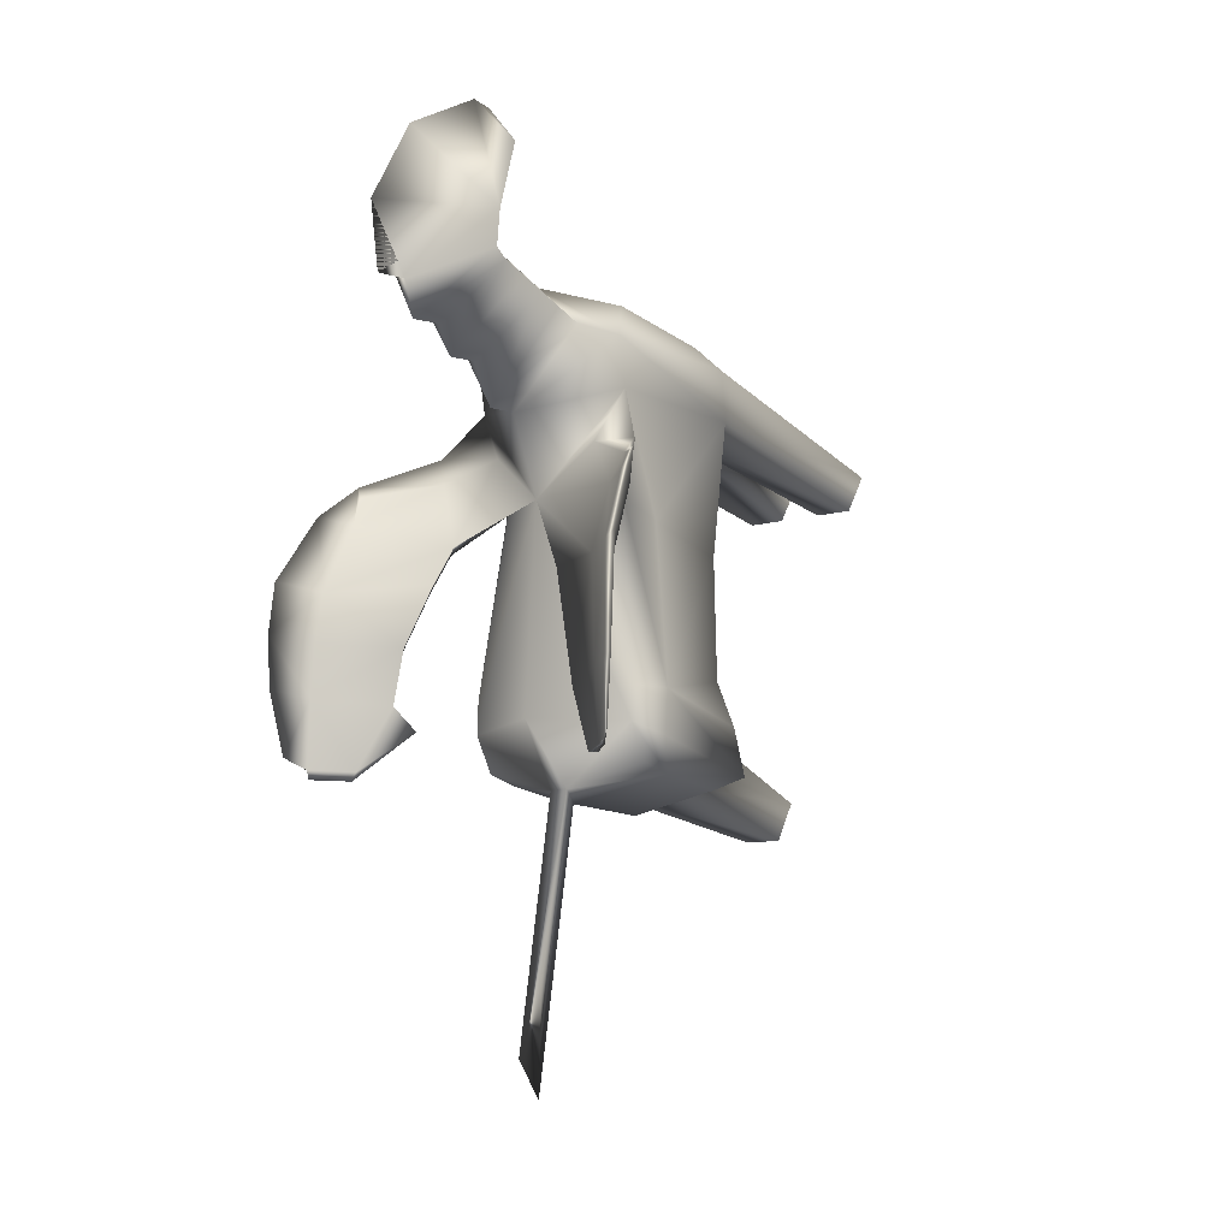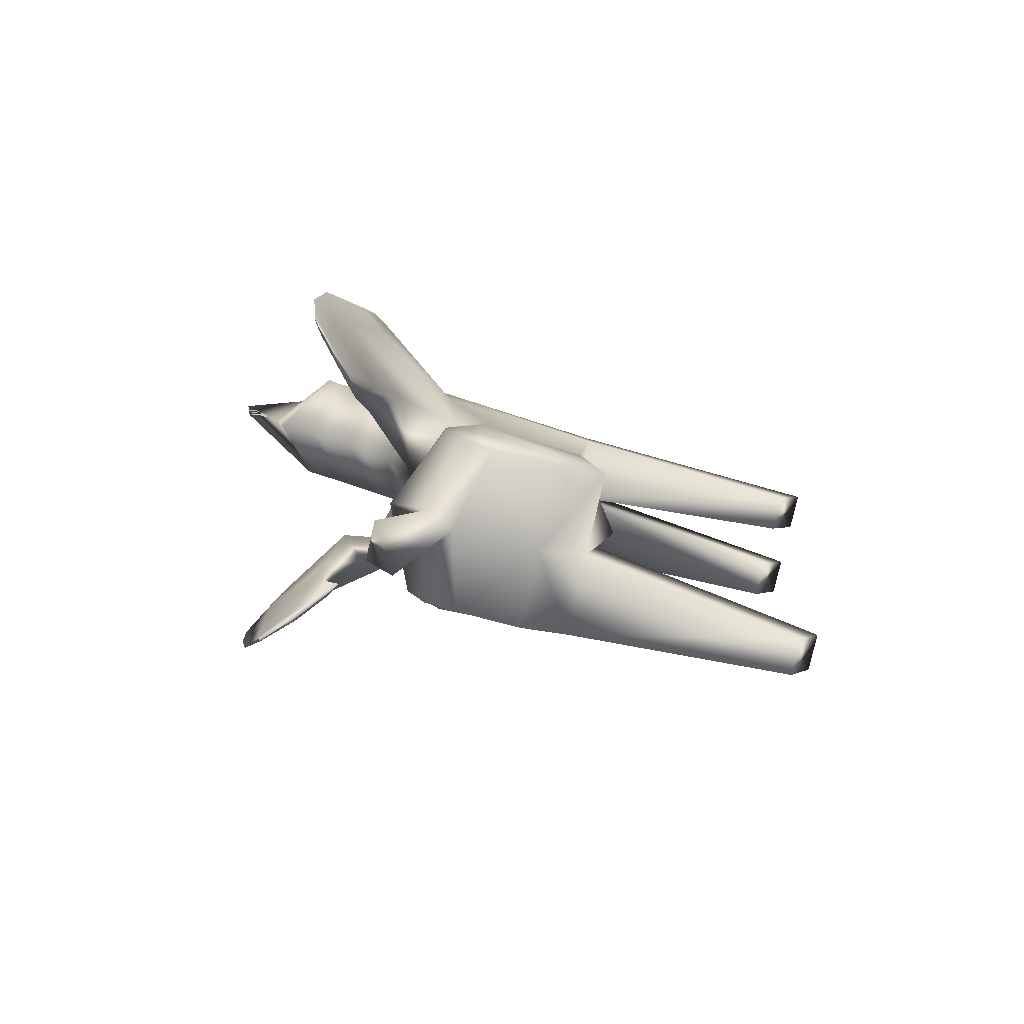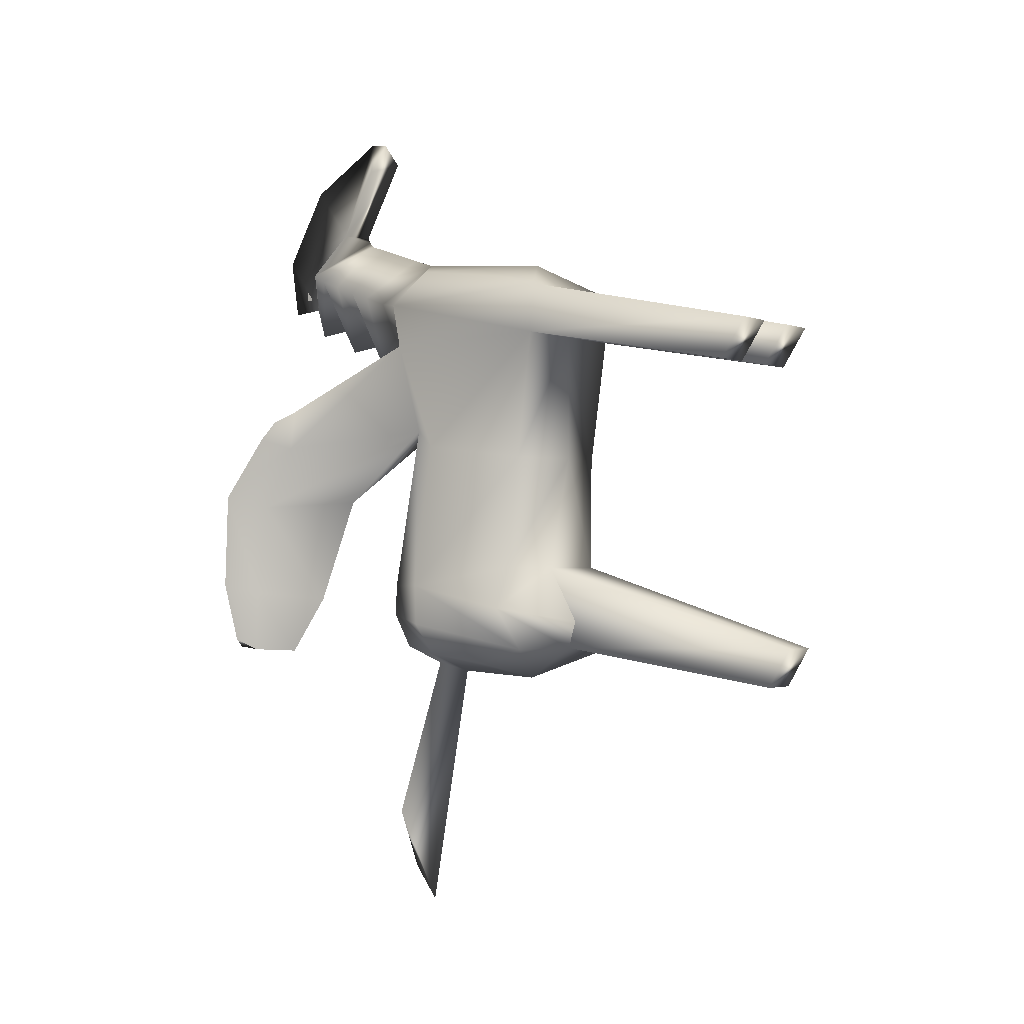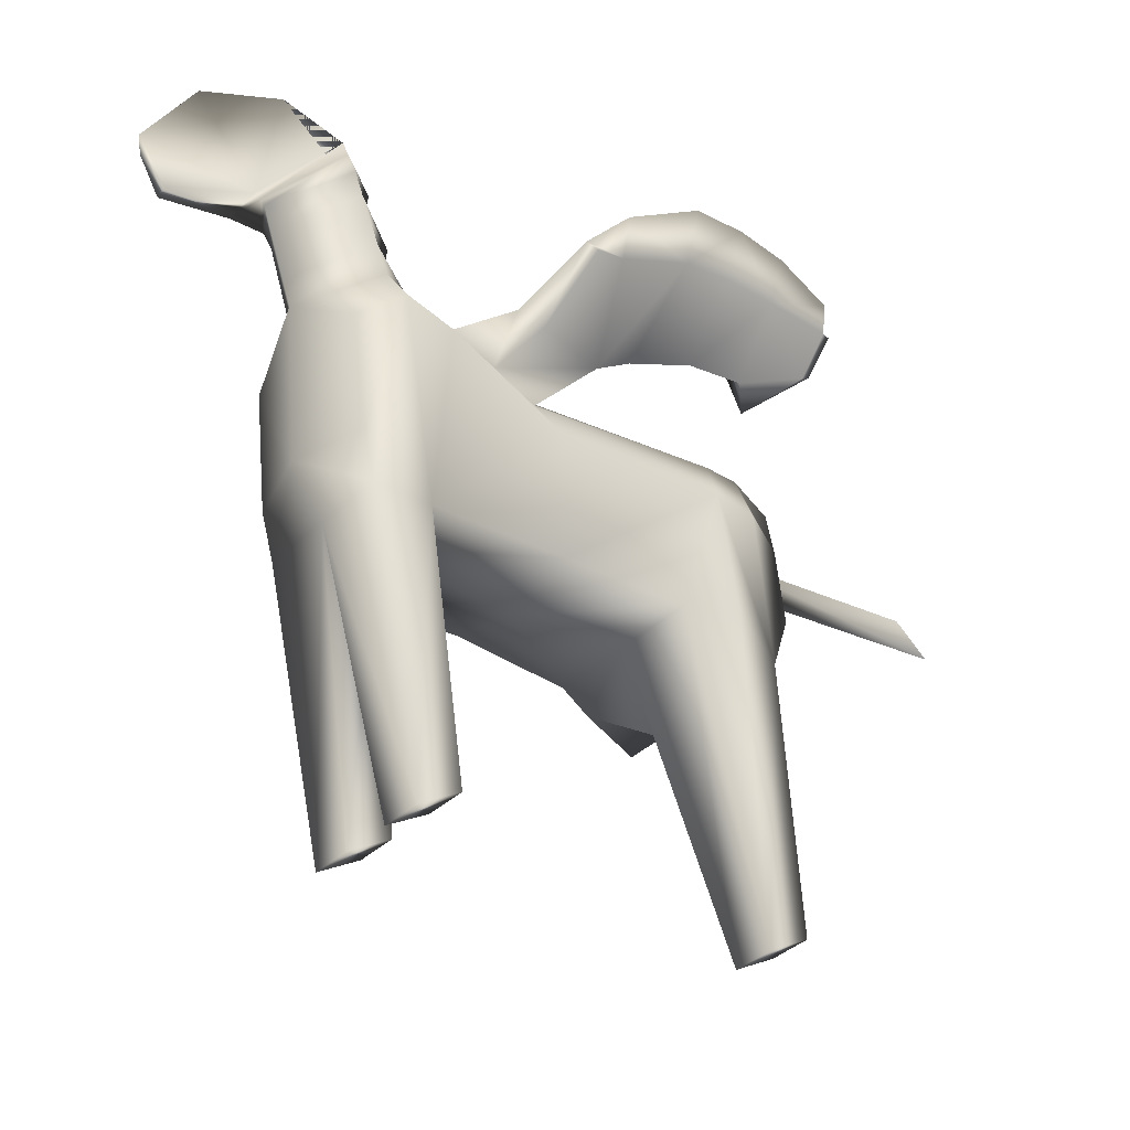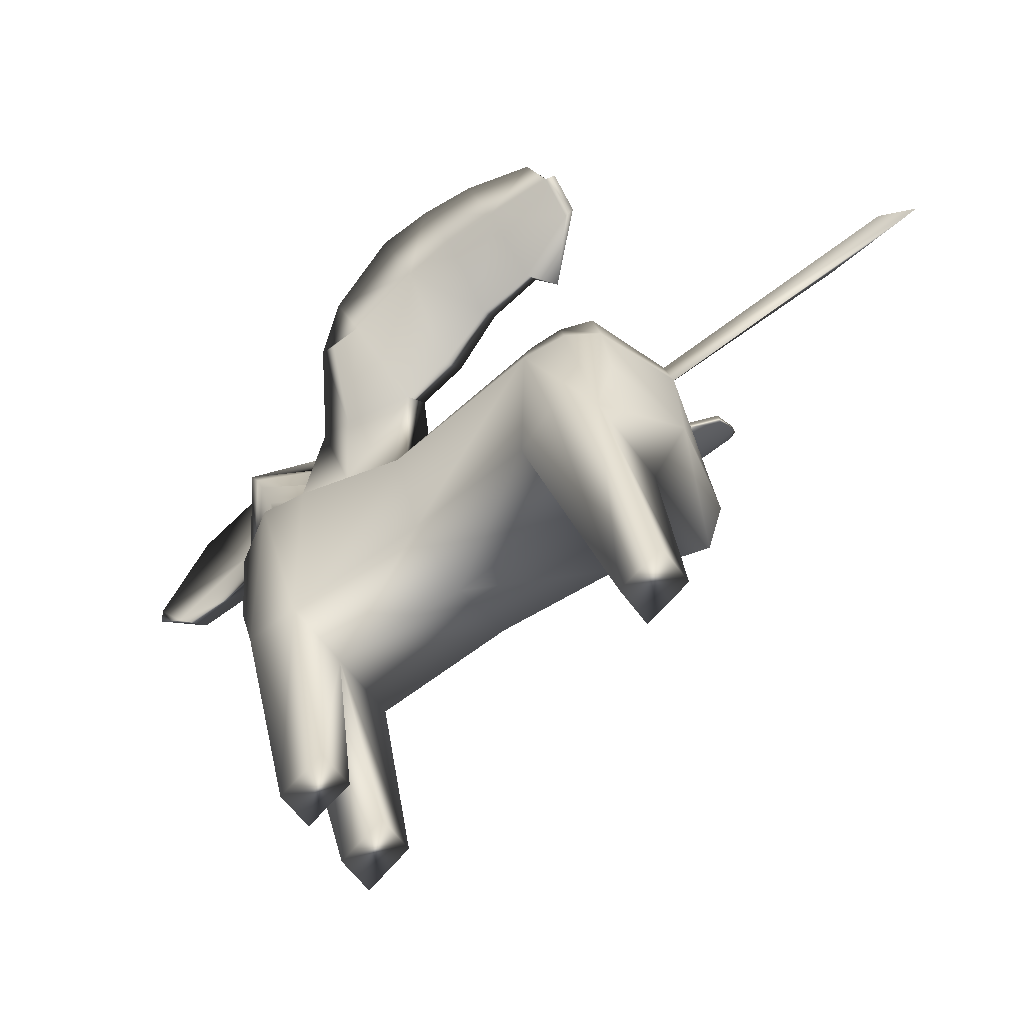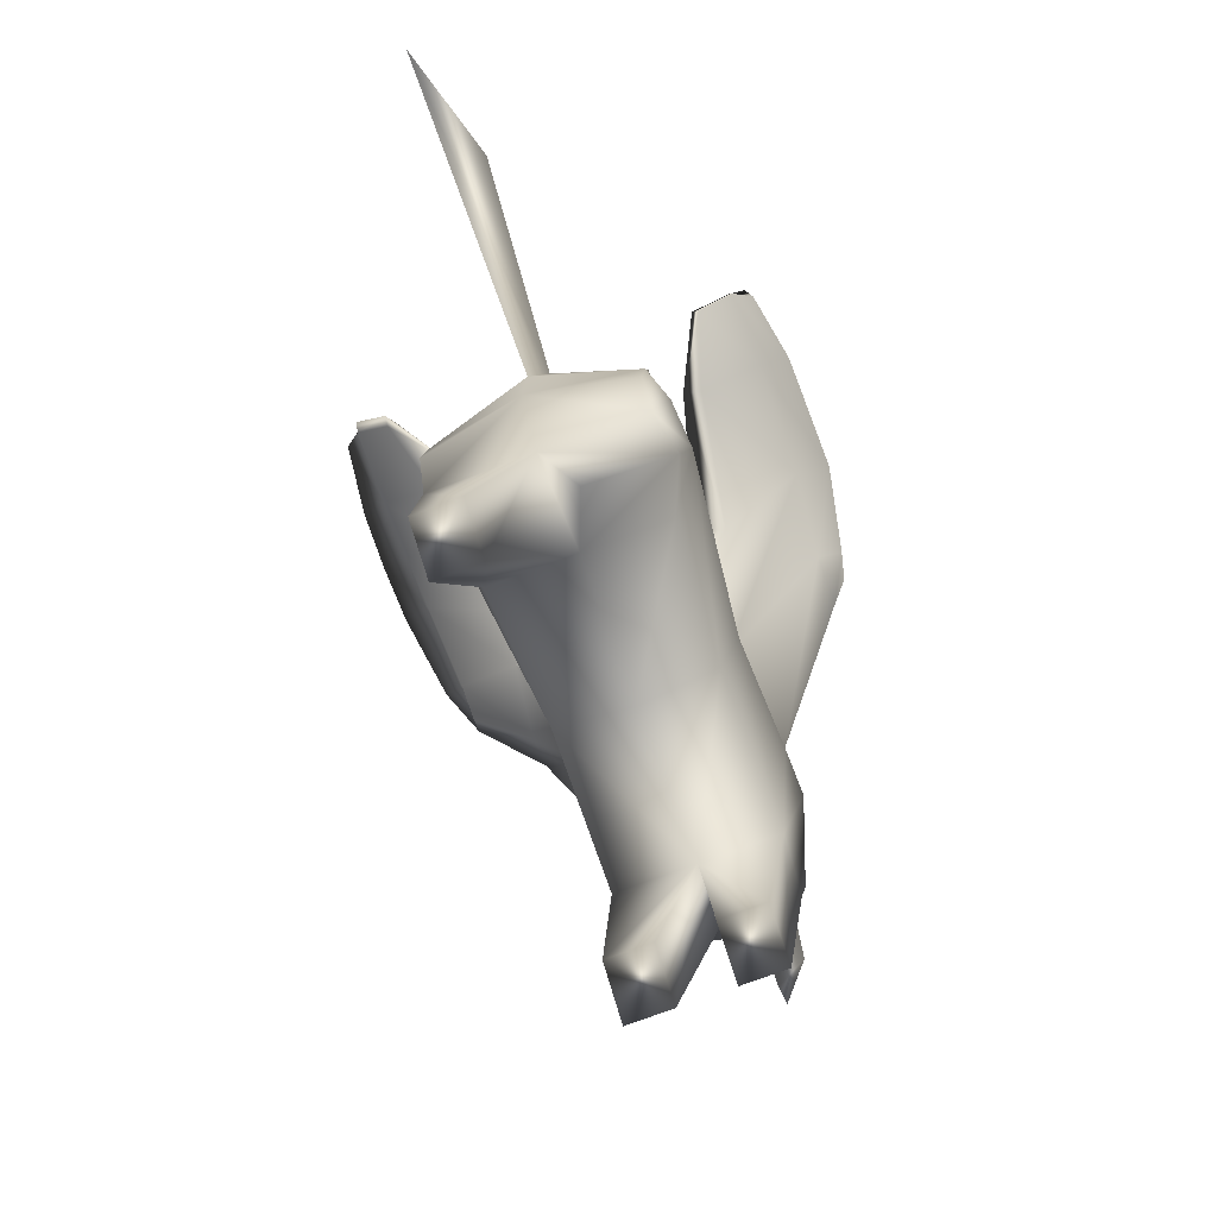
<metadata>
{"format":"obj","ext":"obj","renderer":"f3d","projection":"perspective","resolution":1024,"background":"white","views":[{"elev":-9.8,"azim":-142.7,"up":"+Z"},{"elev":-79.2,"azim":-102.9,"up":"+Z"},{"elev":-2.0,"azim":-52.0,"up":"+Z"},{"elev":-38.0,"azim":49.7,"up":"+Y"},{"elev":-58.1,"azim":124.8,"up":"+Y"},{"elev":-74.1,"azim":-159.4,"up":"+Y"}]}
</metadata>
<code>
g default
v 1.686 7.398 4.4
v 2.227 10.19 -5.75
v 2.23 7.583 -6.18
v 1.713 10.28 0.2604
v 1.711 6.76 -0.5788
v 2.079 10.7 2.671
v 1.907 6.932 -3.564
v 2.227 10.65 -4.08
v 1.58 10.18 4.789
v 2.524 9.731 -4.076
v 0.004042 6.31 -0.5623
v 1.558 11.79 4.006
v 2.079 10.94 3.85
v 1.641 6.277 4.108
v 2.231 6.302 -5.777
v 2.461 9.748 -5.138
v 2.227 10.69 -4.886
v 0.004043 11.66 -4.767
v 1.75 0.3955 -6.727
v 1.743 -0.2226 -5.716
v 0.004043 6.277 4.107
v 0.5617 0.3691 1.693
v 2.228 9.34 -5.958
v 2.069 9.543 -0.204
v 0.004103 9.906 -6.507
v 0.004043 13.58 6.054
v 1.48 14.2 4.877
v 0.5641 -0.2993 2.69
v 1.52 -0.2993 2.69
v 1.517 0.3677 1.693
v 1.754 6.3 2.793
v 0.7689 0.3973 -6.733
v 0.7618 -0.2206 -5.722
v 2.398 6.962 -4.683
v 0.004043 13.76 6.32
v 0.004043 15.72 7.88
v 0.004043 12.59 8.375
v 0.004043 10.74 -6.281
v -1.678 7.398 4.4
v -2.219 10.19 -5.75
v -2.222 7.583 -6.18
v -1.703 6.76 -0.5788
v -2.219 10.65 -4.08
v -2.071 10.7 2.671
v -2.061 9.543 -0.204
v -2.22 9.34 -5.958
v 0.004043 7.398 4.89
v 0.004043 12.13 2.117
v 0.004042 11.3 0.2604
v -0.3608 10.61 -6.281
v 0.005407 7.592 -6.639
v -1.55 11.79 4.006
v -2.071 10.94 3.85
v -2.223 6.302 -5.777
v -2.219 10.69 -4.886
v -0.5536 0.3691 1.693
v -1.899 6.932 -3.564
v 0.004043 15.79 4.324
v 0.004043 6.3 2.79
v -1.746 6.3 2.793
v 0.004043 13.59 9.095
v -2.453 9.748 -5.138
v -2.516 9.731 -4.076
v -1.572 10.18 4.789
v 0.004043 11.26 5.249
v 0.004043 11.79 -12.2
v -0.6434 11.83 -10.57
v 0.004043 11.11 -13.09
v -1.472 14.2 4.877
v 0.004043 14.6 3.601
v 0.004043 16.91 5.831
v -1.512 -0.2993 2.69
v -0.556 -0.2993 2.69
v -1.633 6.277 4.108
v -1.509 0.3677 1.693
v -2.39 6.962 -4.683
v -0.5803 5.66 -5.038
v 0.00546 6.304 -5.786
v 0.003633 6.935 -3.572
v -0.9521 13.8 6.276
v 0.004043 13.08 9.033
v -0.7072 13 8.129
v 1.502 14.53 5.089
v 0.004043 15.54 3.492
v -1.494 14.53 5.089
v 0.004043 13.67 6.188
v 1.499 13.63 4.671
v 0.004043 14.29 2.925
v -1.491 13.63 4.671
v 0.004043 13.03 5.864
v 1.518 13.03 4.455
v 0.004043 13.4 3.028
v -1.51 13.03 4.455
v 0.004043 12.46 5.664
v 1.537 12.44 4.24
v 0.004043 12.94 2.064
v -1.529 12.44 4.24
v 0.004043 11.88 5.465
v 0.004043 16.67 4.249
v 4.475 13.74 0.02541
v -1.78 12.79 -1.724
v 2.447 12.1 -1.724
v 1.786 12.78 -1.724
v 4.834 14.7 -1.582
v 2.95 12.78 -4.457
v 2.552 13.19 -4.457
v 4.818 14.82 -4.062
v -1.705 10.28 0.2604
v -1.412 11 1.466
v 1.42 11 1.466
v 2.731 11.44 1.557
v 2.421 11.71 0.859
v 1.872 12 -0.7291
v 1.896 10.49 1.466
v 2.534 11.31 -0.7291
v 2.75 11.37 0.859
v 1.238 10.79 0.2604
v 2.203 11.66 -0.7291
v -3.99 12.92 0.7948
v -3.985 13.08 -0.226
v -3.687 13.38 -0.226
v -3.814 13.07 0.4682
v 3.993 12.91 0.7948
v 3.818 13.06 0.4682
v 3.69 13.38 -0.226
v 3.988 13.07 -0.226
v 3.994 12.88 0.4682
v 4.104 14.29 -5.874
v 4.136 14.23 -6.089
v 4.192 14.2 -5.874
v -4.556 14.6 -5.593
v -4.428 14.53 -5.797
v -4.328 13.37 0.5057
v -4.472 13.74 0.02541
v -4.185 13.41 0.3673
v -4.226 13.72 -0.08957
v -4.146 13.86 -1.876
v -3.824 14.19 -1.876
v -4.832 14.71 -1.582
v -4.507 14.6 -1.699
v 3.827 14.19 -1.876
v 4.149 13.85 -1.876
v -4.215 14.12 -4.281
v -2.946 12.78 -4.457
v -2.548 13.2 -4.457
v -4.007 14.33 -4.281
v -4.816 14.82 -4.062
v -4.553 14.7 -4.15
v 3.926 14.32 -3.07
v 4.009 14.33 -4.281
v 2.35 13.09 -3.117
v 2.831 12.59 -3.117
v 4.217 14.11 -4.281
v 4.198 14.04 -3.07
v 4.871 14.85 -2.809
v -4.191 14.2 -5.874
v -3.434 13.43 -5.917
v -3.28 13.59 -5.917
v -4.103 14.29 -5.874
v 2.427 12.55 -4.978
v 3.282 13.59 -5.917
v 3.425 13.57 -6.116
v 3.435 13.43 -5.917
v 4.557 14.6 -5.593
v -2.441 12.11 -1.724
g reduced_bebapus
f 13 14 31 6
f 24 6 31 5
f 10 24 5 7
f 15 16 10 34
f 59 11 5 31
f 9 65 47 1
f 48 12 13 6
f 49 48 6 110
f 17 18 49 8
f 51 25 23 3
f 11 79 7 5
f 13 12 65 9
f 1 14 13 9
f 47 21 14 1
f 15 78 51 3
f 23 16 15 3
f 38 18 17 2
f 28 21 59 22
f 31 14 29 30
f 35 99 71 36
f 86 83 99 35
f 83 84 58 99
f 15 34 20 19
f 33 79 78 32
f 35 36 61 37
f 23 25 38 2
f 17 16 23 2
f 8 10 16 17
f 4 24 10 8
f 6 24 4 114
f 38 25 68 66
f 90 87 27 26
f 87 88 70 27
f 29 14 21 28
f 30 29 28 22
f 59 31 30 22
f 20 34 7
f 32 78 15 19
f 20 33 32 19
f 7 79 33 20
f 34 10 7
f 81 37 61
f 53 44 60 74
f 45 42 60 44
f 63 57 42 45
f 54 76 63 62
f 59 60 42 11
f 64 39 47 65
f 48 44 53 52
f 49 43 108
f 55 43 49 18
f 51 41 46 25
f 11 42 57 79
f 53 64 65 52
f 39 64 53 74
f 47 39 74 21
f 54 41 51 78
f 46 41 54 62
f 50 40 55 18
f 73 56 59 21
f 60 75 72 74
f 99 58 71
f 80 36 71 58
f 85 86 80 58
f 84 85 58
f 80 82 61 36
f 46 40 50 25
f 55 40 46 62
f 43 55 62 63
f 108 43 63 45
f 44 108 45
f 50 67 68 25
f 67 66 68
f 89 90 26 69
f 88 89 69 70
f 72 73 21 74
f 75 56 73 72
f 59 56 75 60
f 79 77 78
f 76 54 78 77
f 79 57 76 77
f 76 57 63
f 82 81 61
f 38 50 18
f 35 80 86
f 66 67 50 38
f 81 82 37
f 37 82 80 35
f 26 27 83 86
f 27 70 84 83
f 69 85 84 70
f 26 86 85 69
f 91 92 88 87
f 92 93 89 88
f 93 94 90 89
f 94 91 87 90
f 95 96 92 91
f 96 97 93 92
f 97 98 94 93
f 98 95 91 94
f 12 48 96 95
f 52 97 96 48
f 65 98 97 52
f 65 12 95 98
f 8 49 117 4
f 49 109 44 48
f 113 49 110 112
f 111 6 114 116
f 115 4 117 118
f 120 108 44 119
f 119 44 109 122
f 125 113 112 124
f 123 111 116 127
f 130 163 162 129
f 134 120 119 133
f 133 119 122 135
f 145 101 165 144
f 144 165 137 143
f 143 137 139 147
f 147 139 140 148
f 151 103 141 149
f 155 104 142 154
f 157 144 143 156
f 156 143 147 131
f 131 147 148 132
f 163 105 160 162
f 161 106 150 128
f 164 107 153 130
f 115 118 113
f 105 106 160
f 110 6 111 112
f 114 4 115 116
f 117 49 113 118
f 158 157 156 159
f 109 49 121 122
f 112 111 123 124
f 116 115 126 127
f 162 161 128 129
f 159 156 131 132
f 122 121 136 135
f 136 134 133 135
f 123 100 125 124
f 126 100 123 127
f 128 164 130 129
f 165 101 49 108
f 137 165 108 120
f 49 101 138 121
f 139 137 120 134
f 121 138 140 136
f 140 139 134 136
f 113 103 102 115
f 141 103 113 125
f 115 102 142 126
f 100 104 141 125
f 142 104 100 126
f 138 101 145 146
f 140 138 146 148
f 102 103 151 152
f 151 106 105 152
f 150 106 151 149
f 142 102 152 154
f 152 105 153 154
f 141 104 155 149
f 155 107 150 149
f 153 107 155 154
f 145 144 157 158
f 146 145 158 159
f 148 146 159 132
f 160 106 161 162
f 153 105 163 130
f 150 107 164 128

</code>
